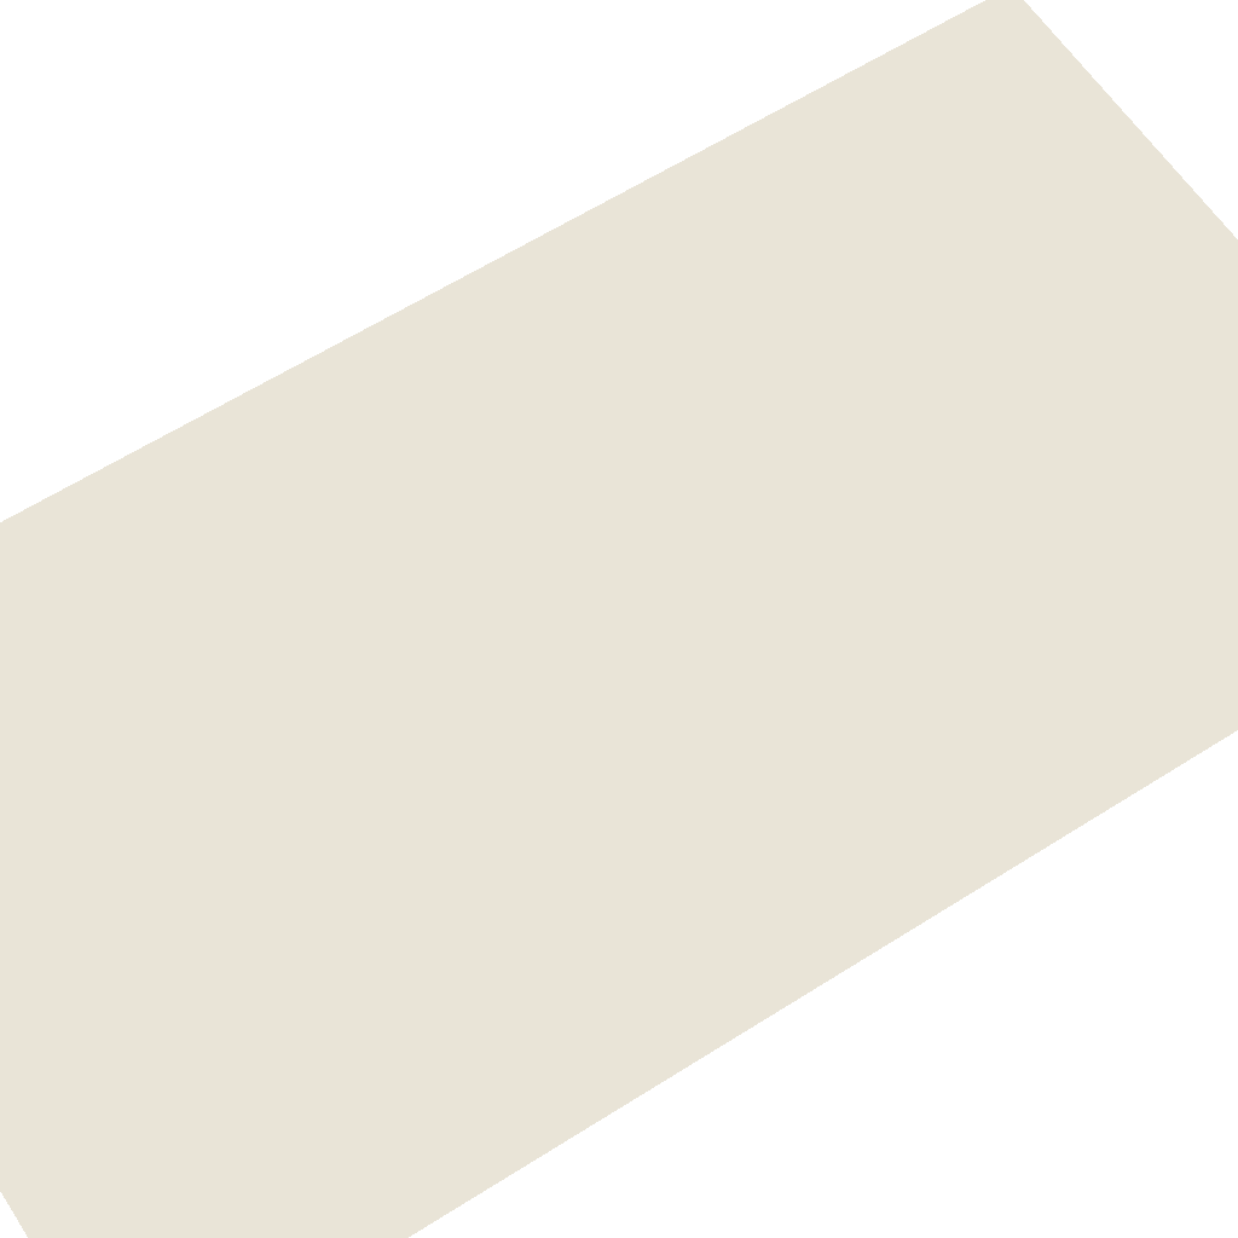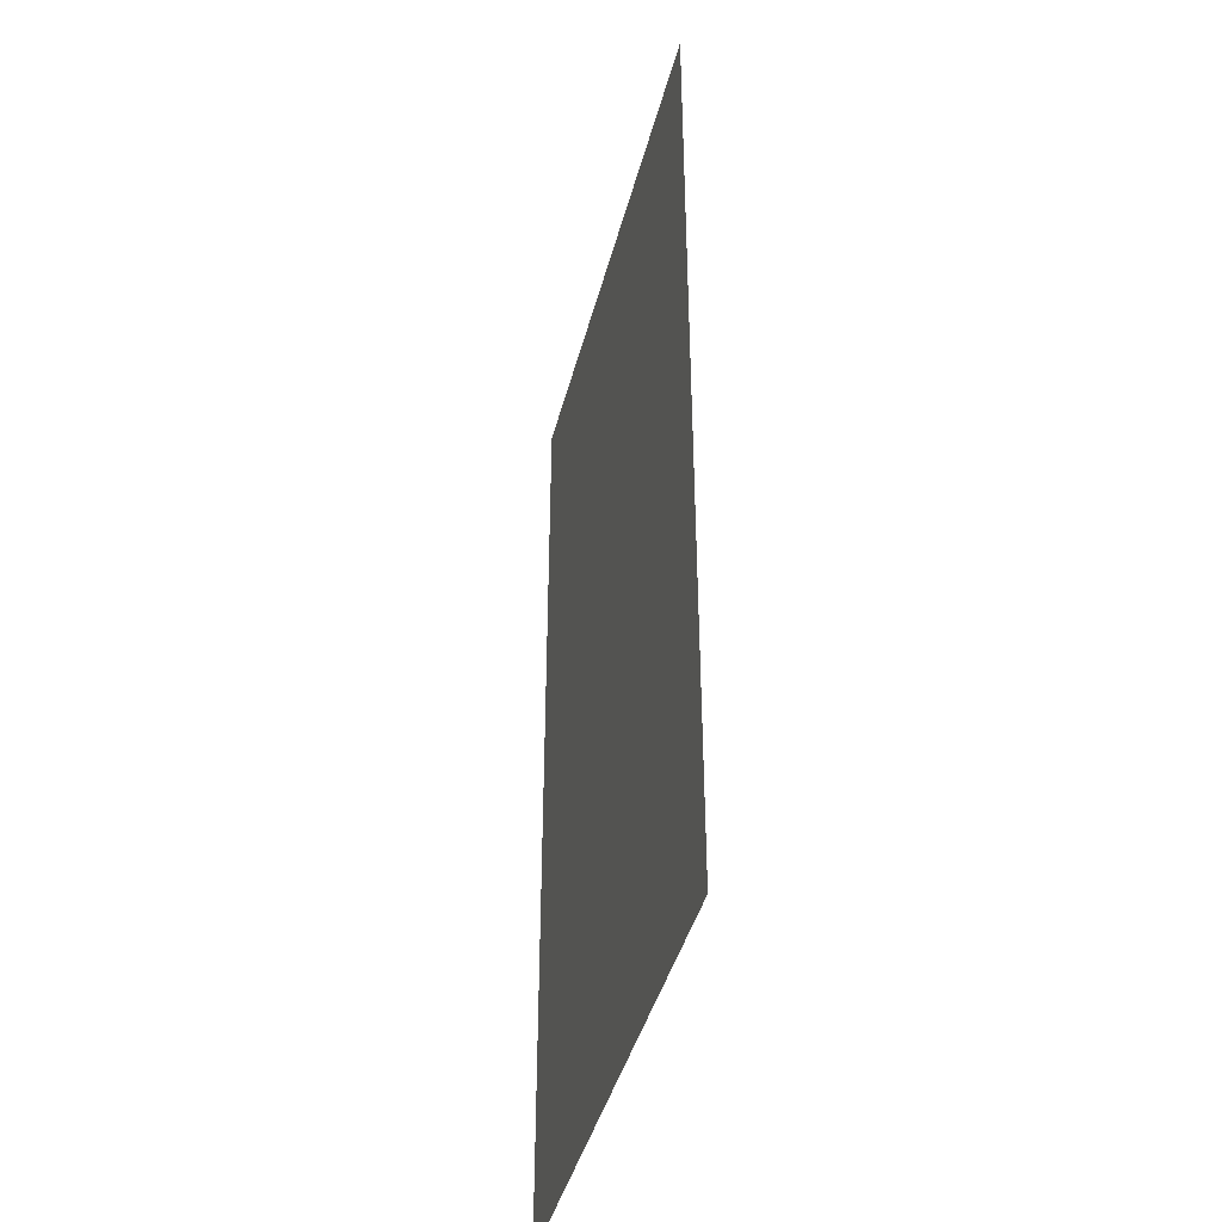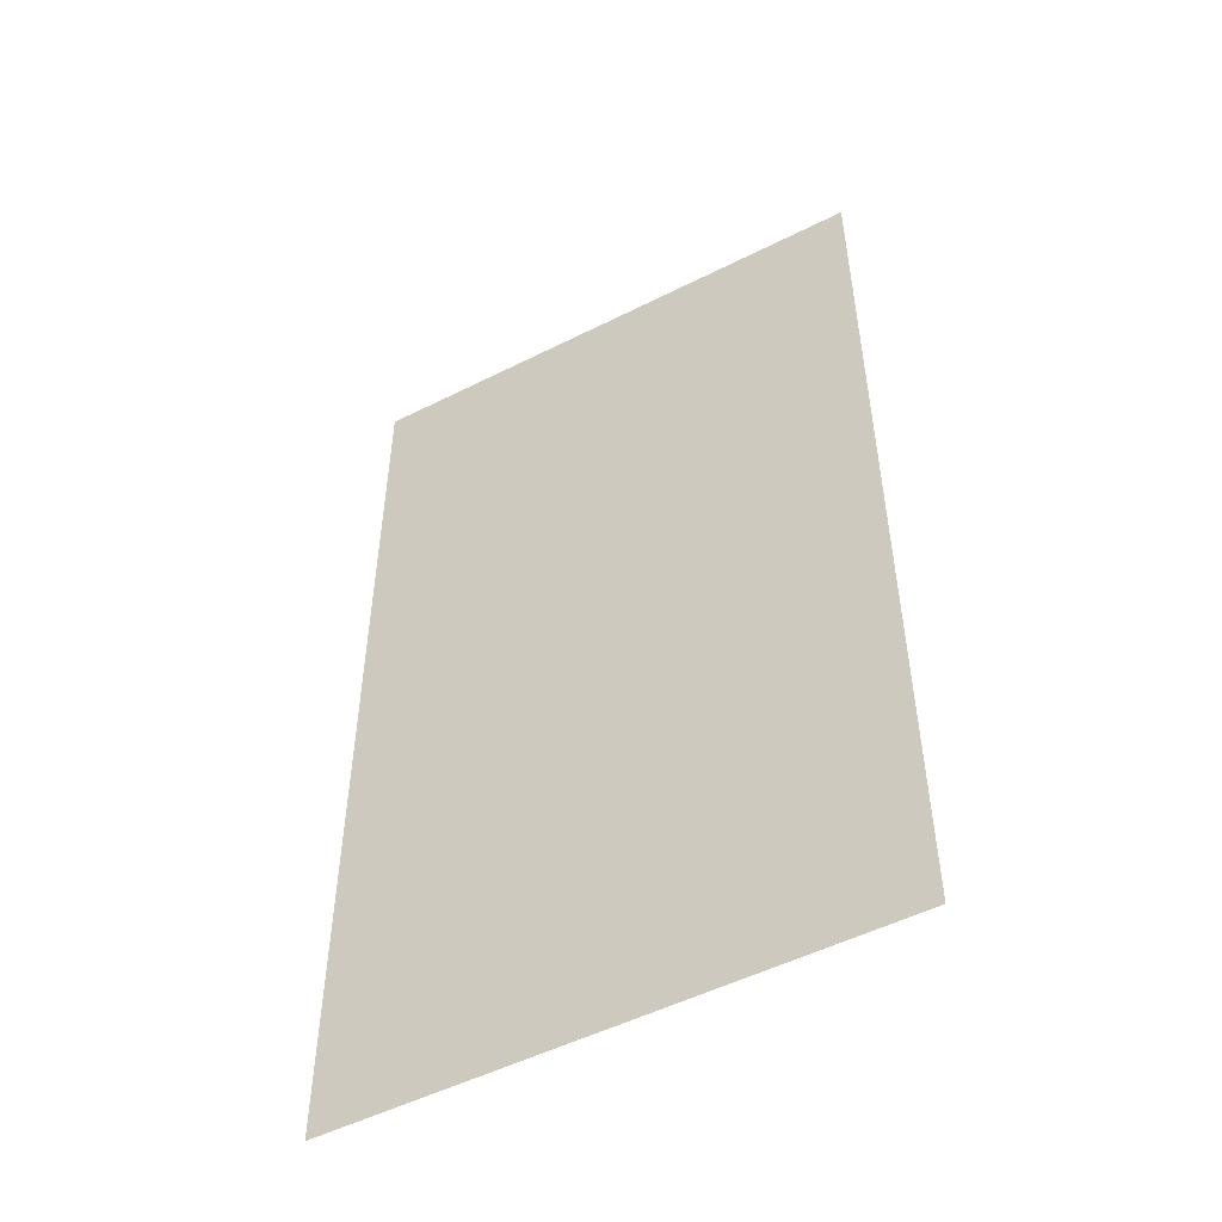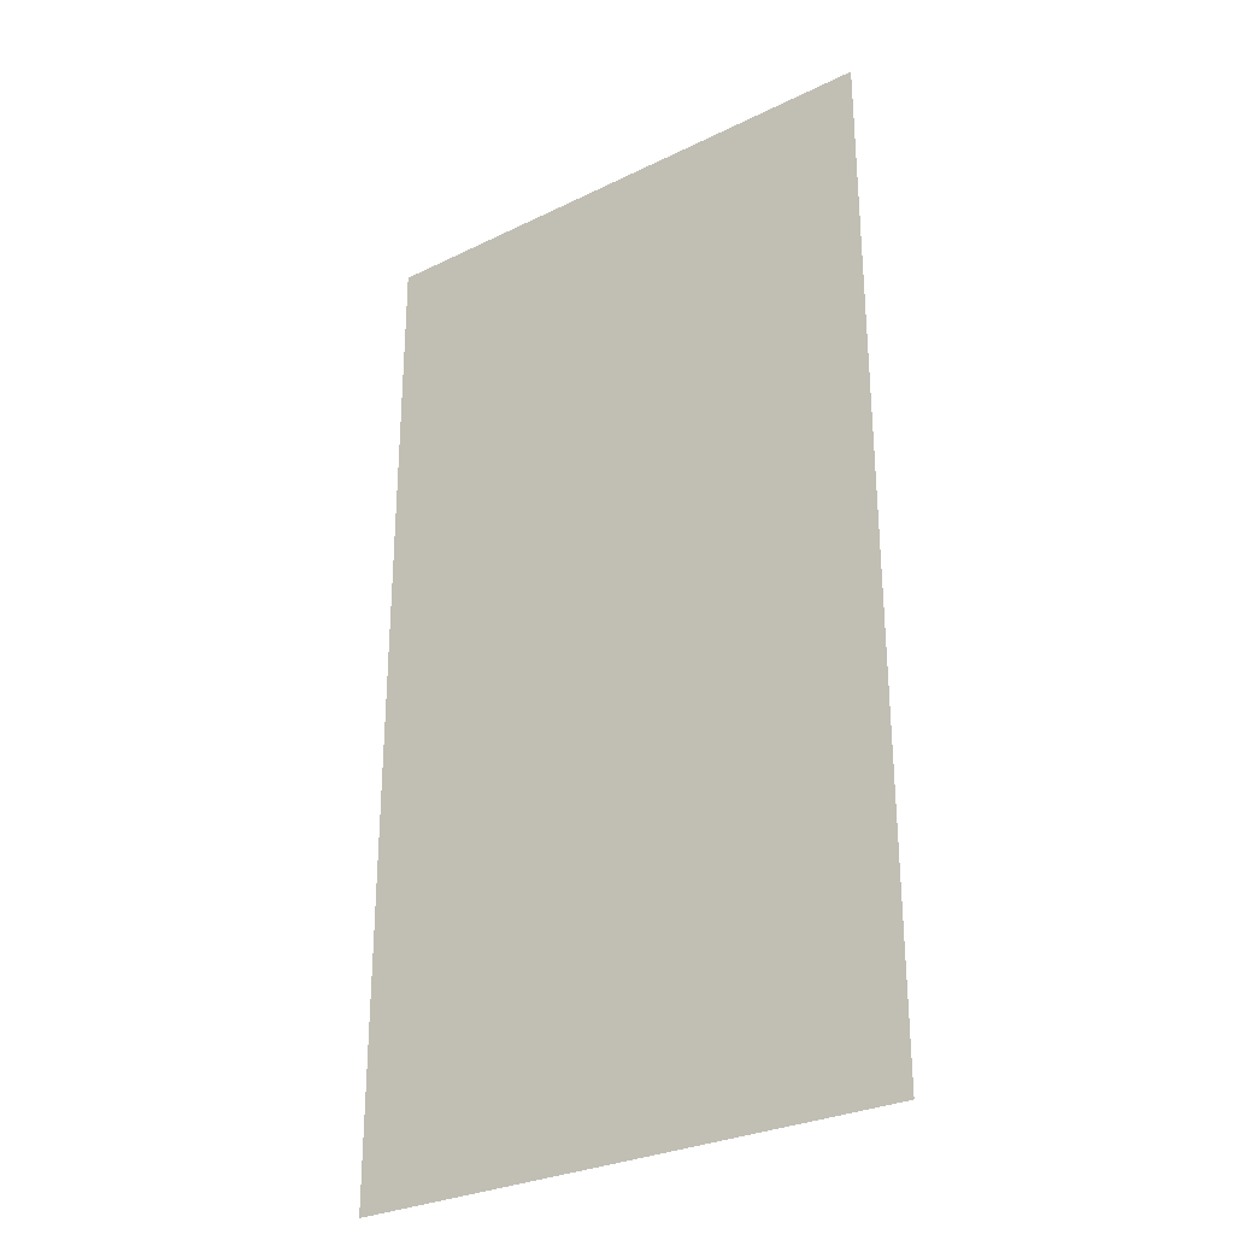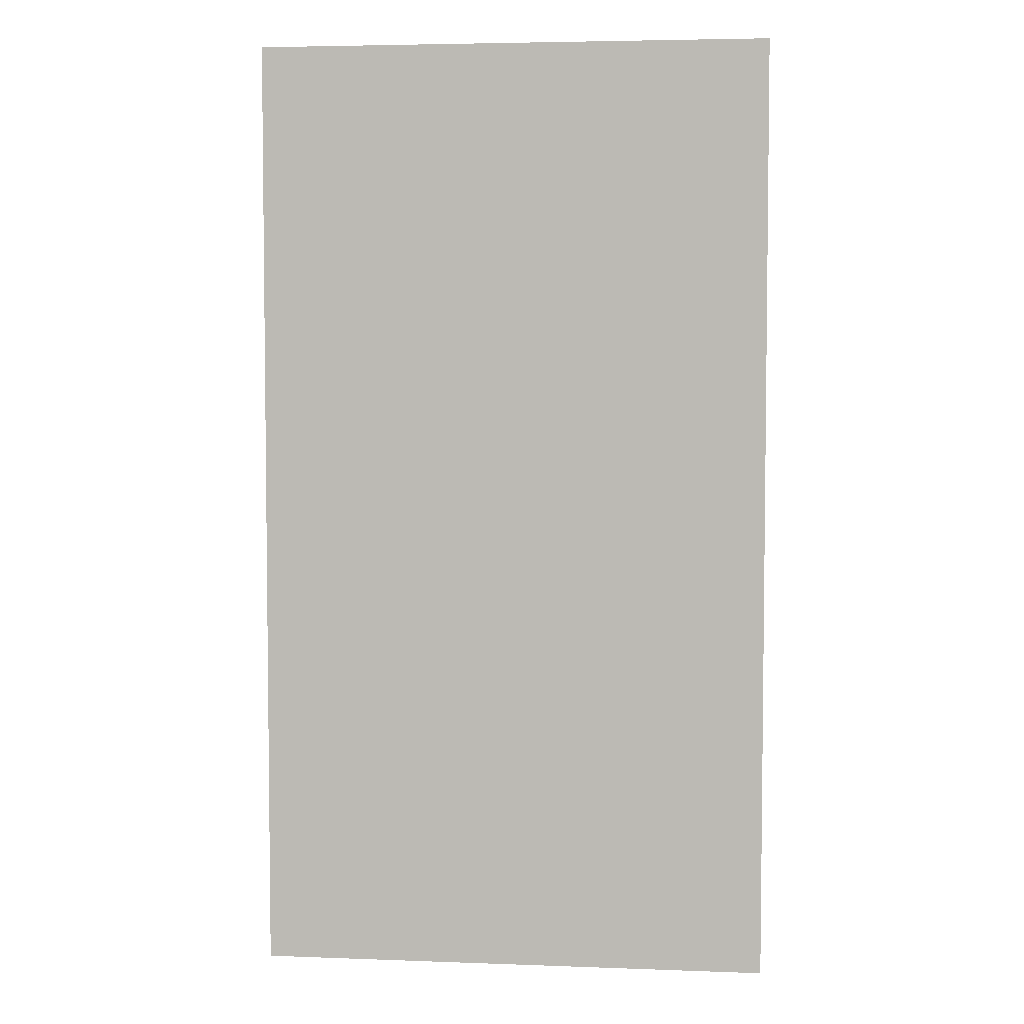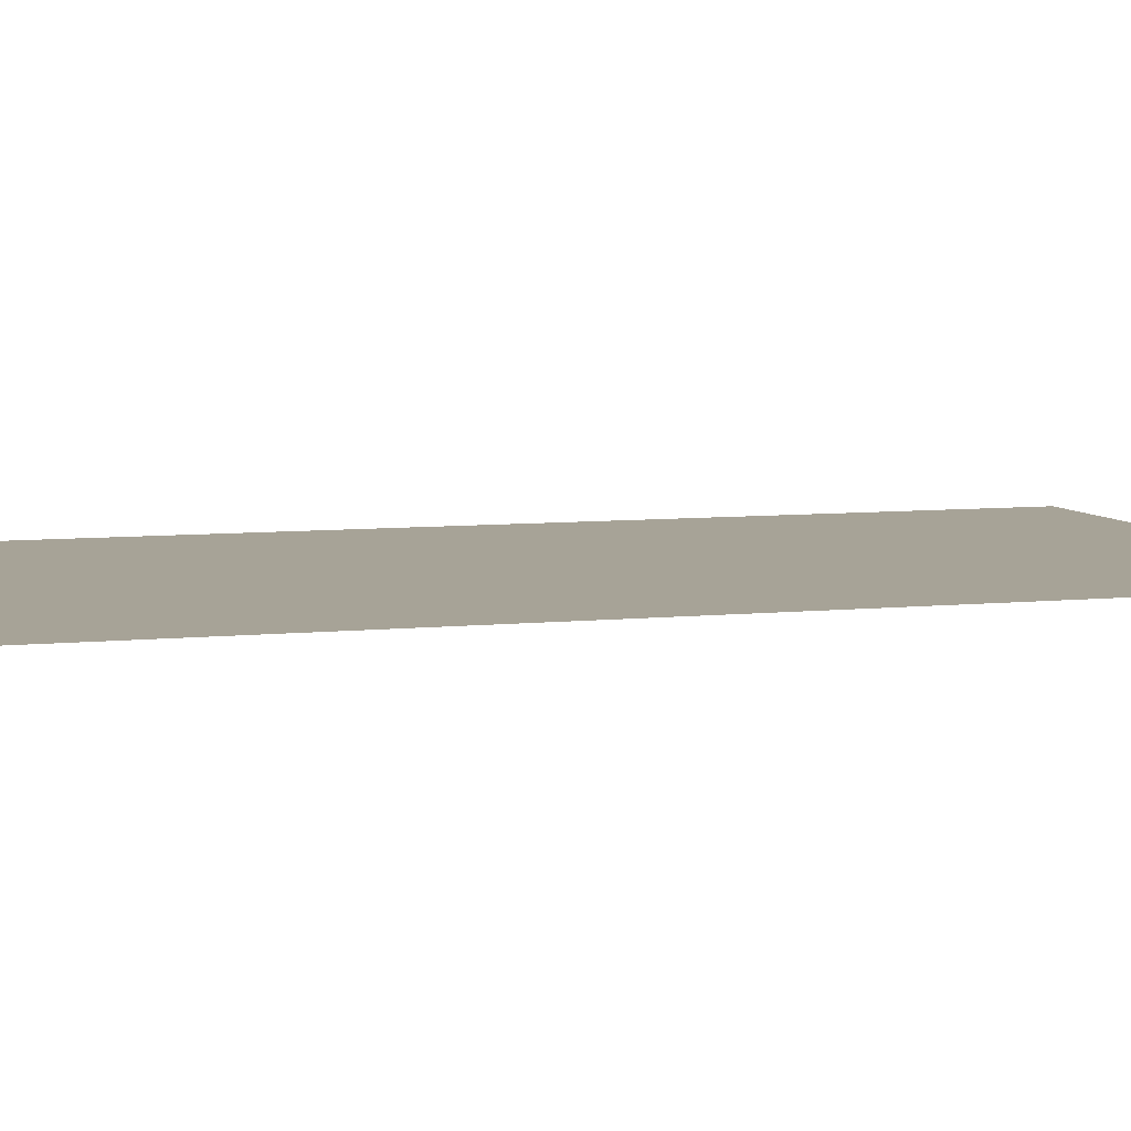
<metadata>
{"format":"obj","ext":"obj","renderer":"f3d","projection":"perspective","resolution":1024,"background":"white","views":[{"elev":61.0,"azim":-123.0,"up":"+Z"},{"elev":-42.1,"azim":75.8,"up":"+Y"},{"elev":-51.6,"azim":-151.3,"up":"+Y"},{"elev":-29.4,"azim":-144.2,"up":"+Y"},{"elev":4.6,"azim":-173.2,"up":"+Y"},{"elev":6.7,"azim":72.3,"up":"+Z"}]}
</metadata>
<code>
g FakeTrail_02
v -0.4704 0.1244 0
v 0.4704 0.1244 0
v -0.4704 1.857 0
v 0.4704 1.857 0
f 1 2 4 3

</code>
